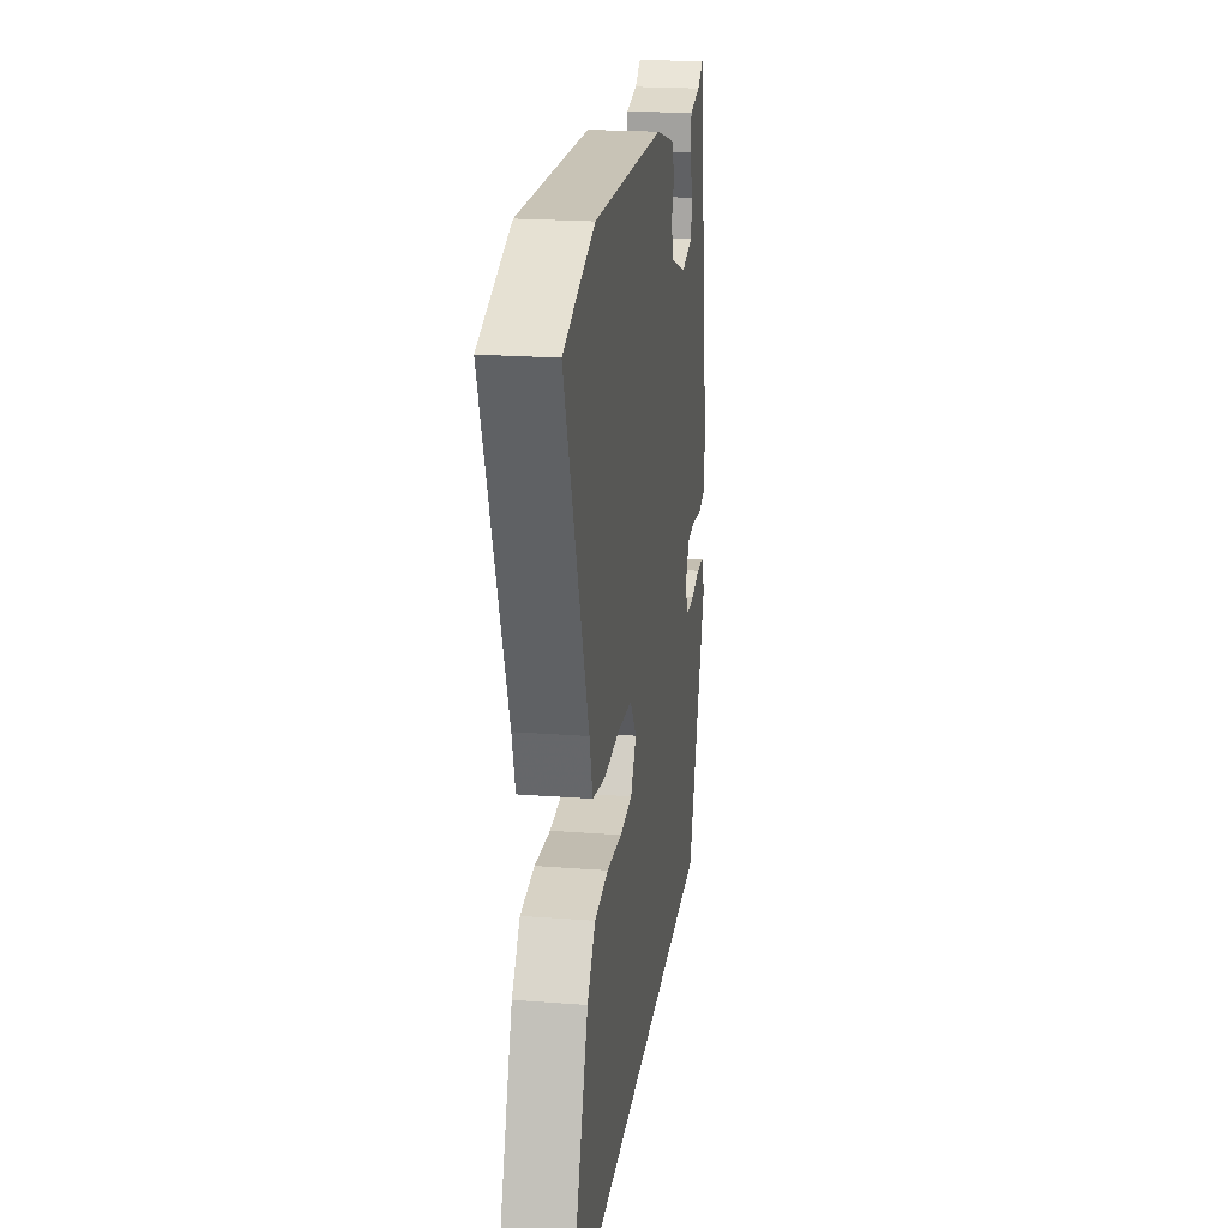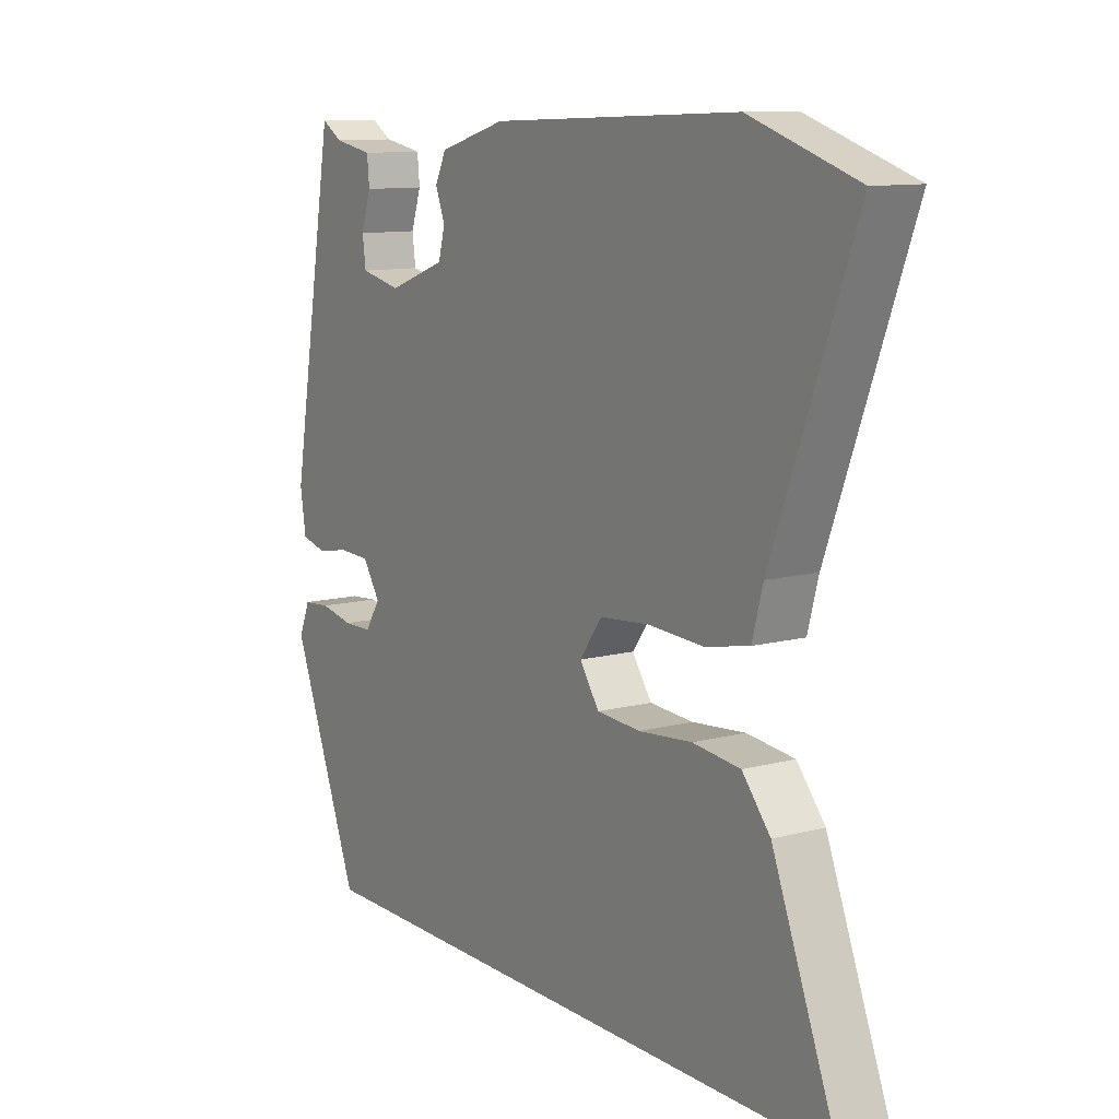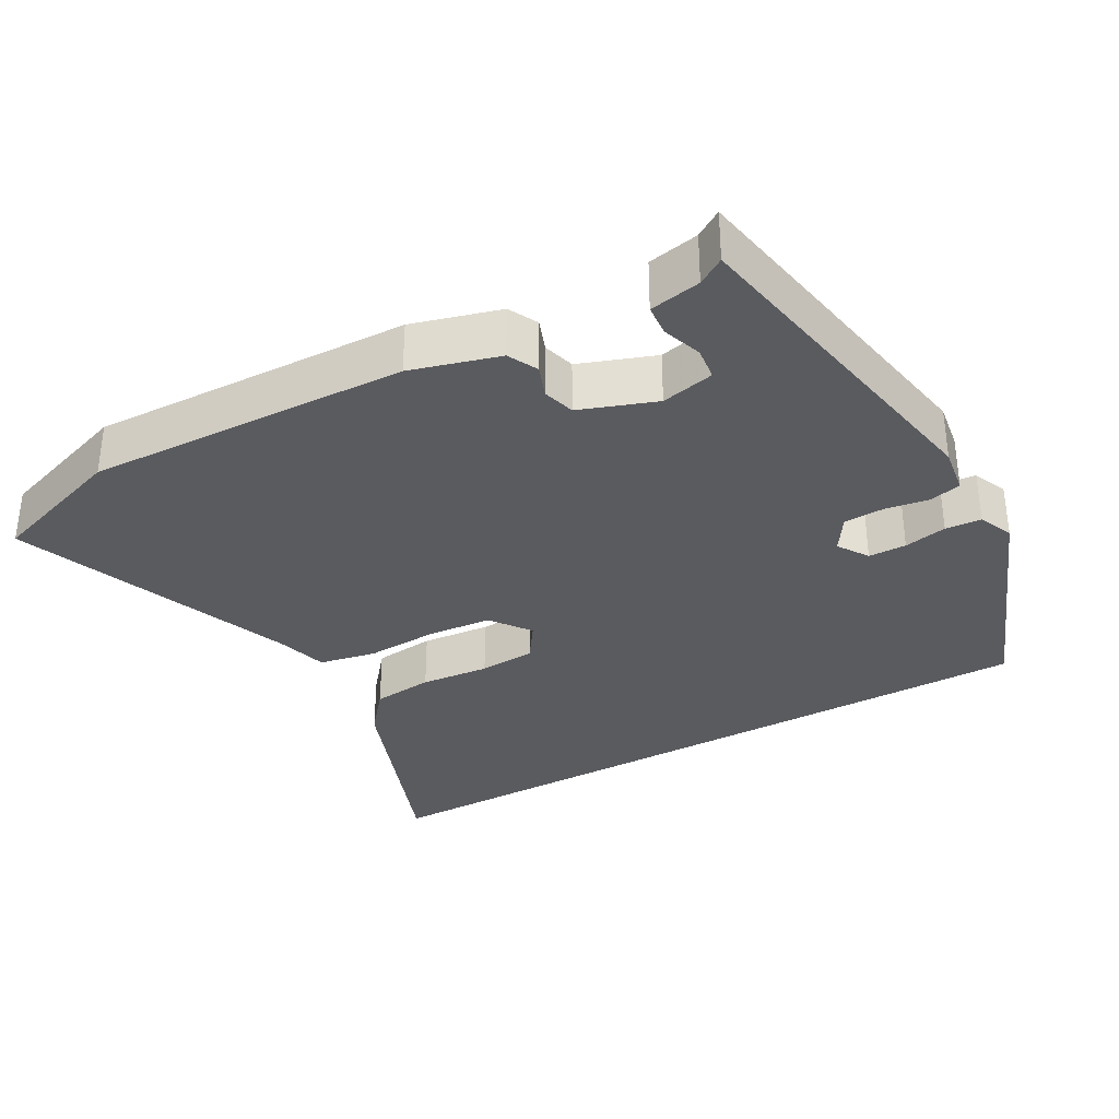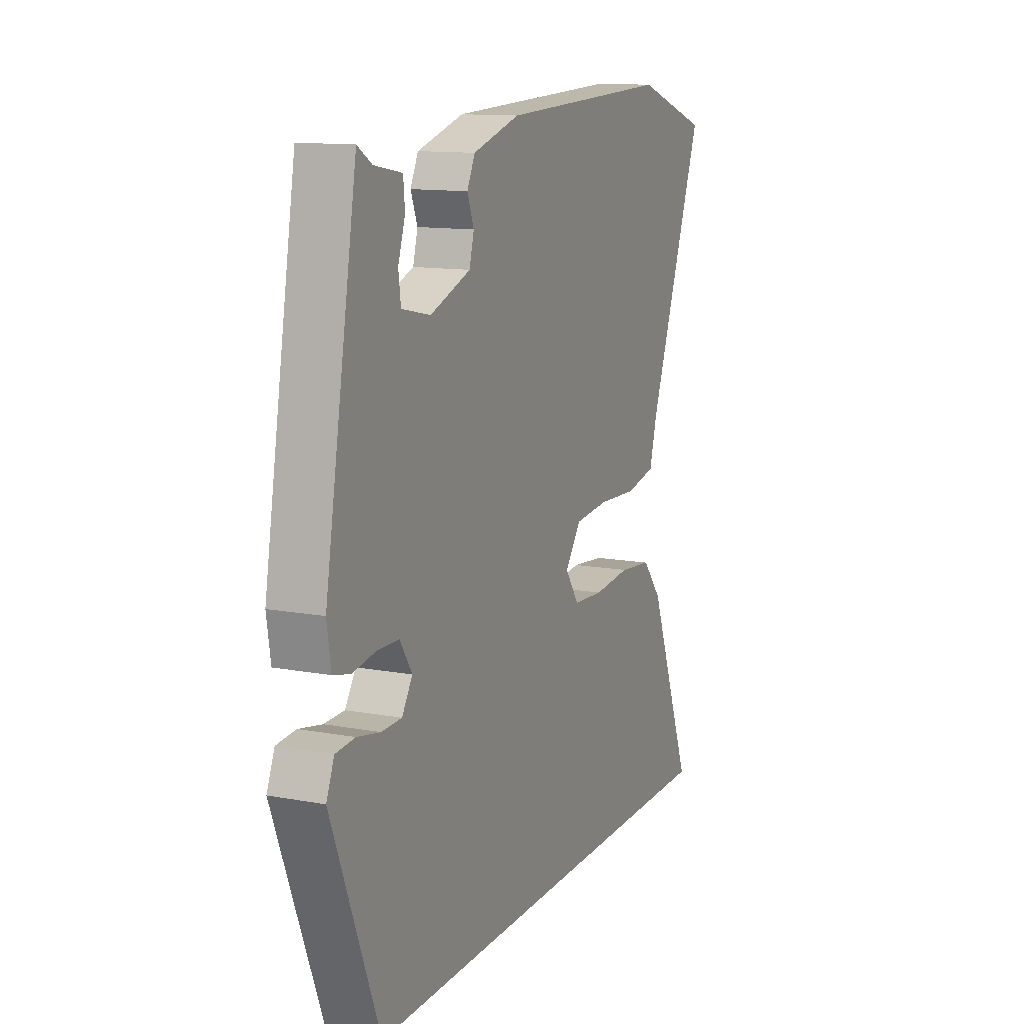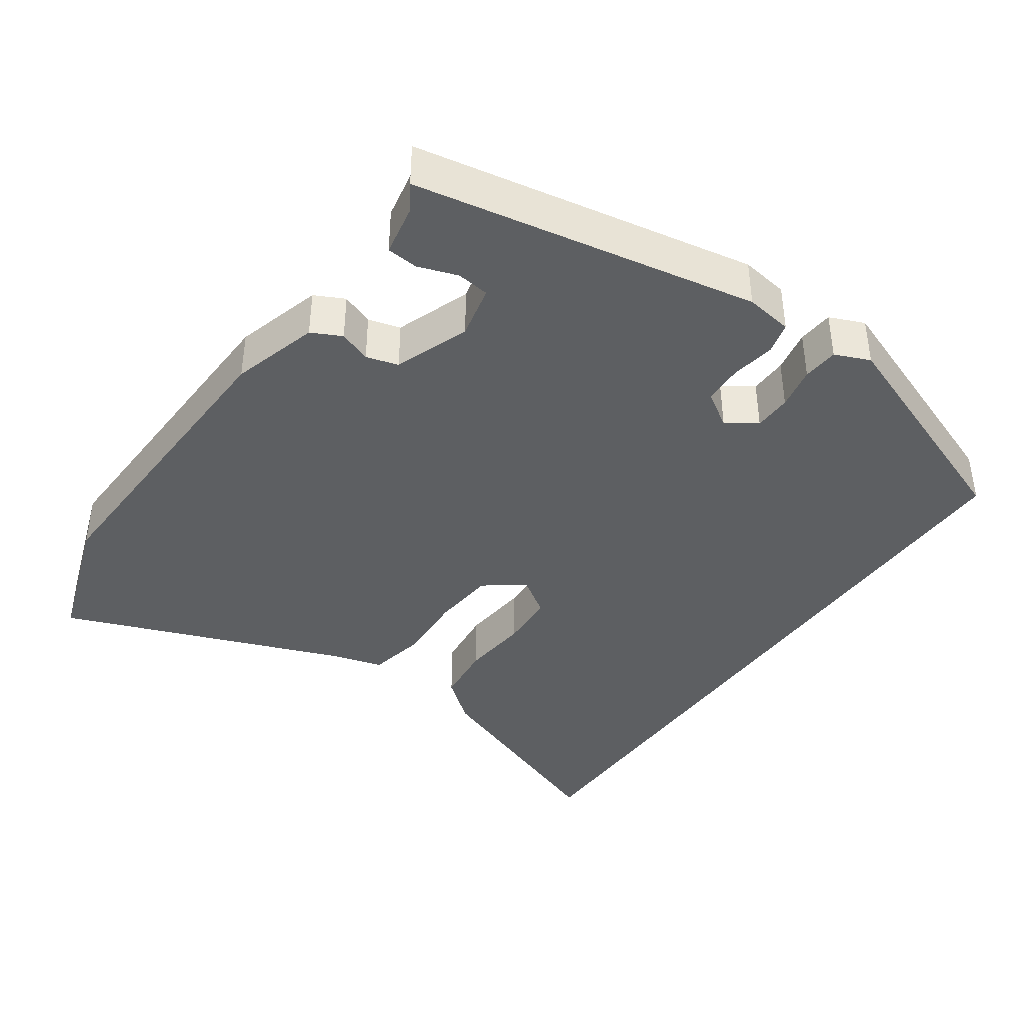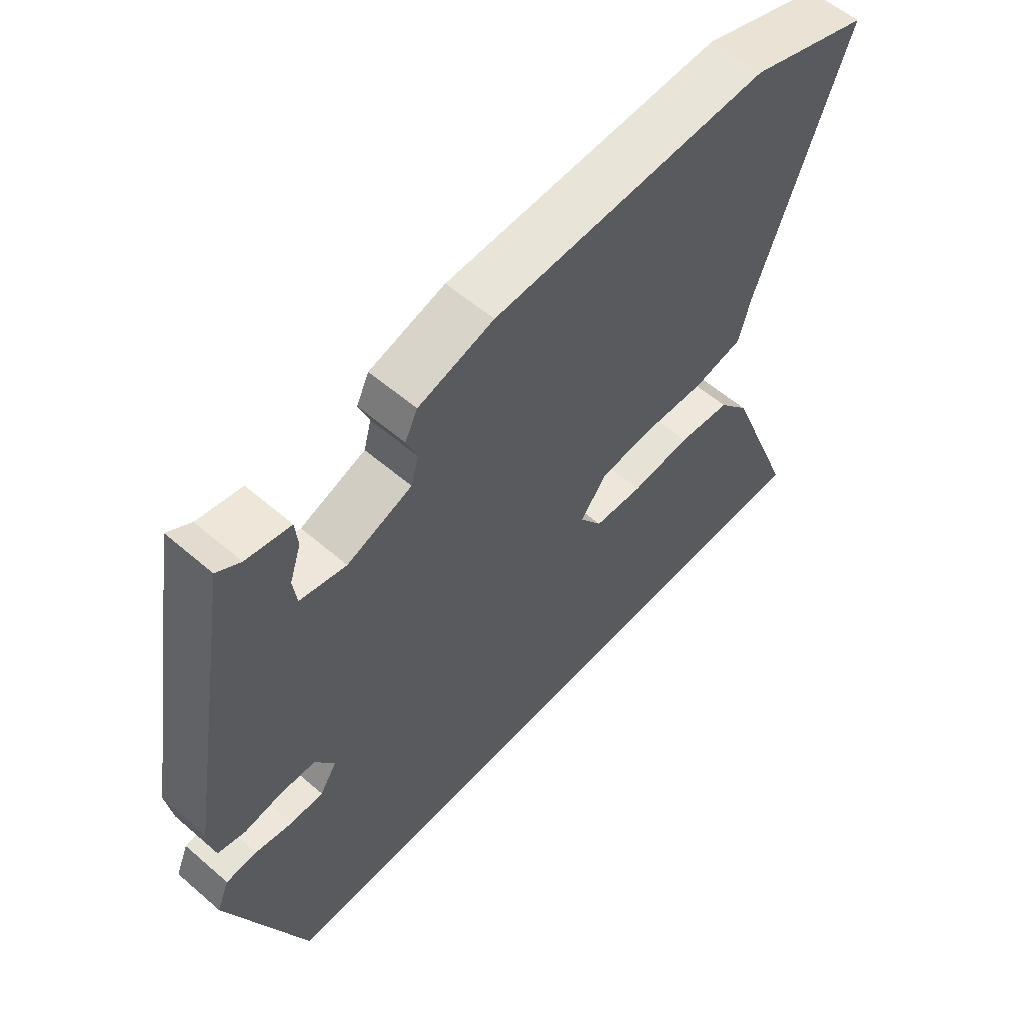
<metadata>
{"format":"obj","ext":"obj","renderer":"f3d","projection":"perspective","resolution":1024,"background":"white","views":[{"elev":21.7,"azim":-82.3,"up":"+Z"},{"elev":11.0,"azim":-123.2,"up":"+Z"},{"elev":-33.2,"azim":29.7,"up":"+Y"},{"elev":12.6,"azim":113.3,"up":"+Z"},{"elev":-39.7,"azim":55.4,"up":"+Y"},{"elev":57.3,"azim":131.8,"up":"+Z"}]}
</metadata>
<code>
v -0.653 0.07 -0.5
v -0.537 0.07 -0.204
v -0.487 0.07 -0.144
v -0.402 0.07 -0.135
v -0.307 0.07 -0.144
v -0.229 0.07 -0.139
v -0.194 0.07 -0.088
v -0.234 0.07 -0.033
v -0.322 0.07 -0.025
v -0.422 0.07 -0.03
v -0.5 0.07 -0.014
v -0.519 0.07 0.056
v -0.664 0.07 0.446
v -0.474 0.07 0.509
v -0.032 0.07 0.491
v 0.088 0.07 0.456
v 0.108 0.07 0.415
v 0.091 0.07 0.371
v 0.103 0.07 0.327
v 0.206 0.07 0.289
v 0.279 0.07 0.305
v 0.285 0.07 0.35
v 0.267 0.07 0.404
v 0.271 0.07 0.447
v 0.341 0.07 0.46
v 0.378 0.07 0.483
v 0.46 0.07 0.014
v 0.45 0.07 -0.051
v 0.406 0.07 -0.062
v 0.346 0.07 -0.052
v 0.291 0.07 -0.054
v 0.26 0.07 -0.102
v 0.287 0.07 -0.144
v 0.339 0.07 -0.145
v 0.398 0.07 -0.133
v 0.447 0.07 -0.137
v 0.467 0.07 -0.185
v 0.345 0.07 -0.5
v -0.653 0 -0.5
v -0.537 0 -0.204
v -0.487 0 -0.144
v -0.402 0 -0.135
v -0.307 0 -0.144
v -0.229 0 -0.139
v -0.194 0 -0.088
v -0.234 0 -0.033
v -0.322 0 -0.025
v -0.422 0 -0.03
v -0.5 0 -0.014
v -0.519 0 0.056
v -0.664 0 0.446
v -0.474 0 0.509
v -0.032 0 0.491
v 0.088 0 0.456
v 0.108 0 0.415
v 0.091 0 0.371
v 0.103 0 0.327
v 0.206 0 0.289
v 0.279 0 0.305
v 0.285 0 0.35
v 0.267 0 0.404
v 0.271 0 0.447
v 0.341 0 0.46
v 0.378 0 0.483
v 0.46 0 0.014
v 0.45 0 -0.051
v 0.406 0 -0.062
v 0.346 0 -0.052
v 0.291 0 -0.054
v 0.26 0 -0.102
v 0.287 0 -0.144
v 0.339 0 -0.145
v 0.398 0 -0.133
v 0.447 0 -0.137
v 0.467 0 -0.185
v 0.345 0 -0.5
f 34 35 36 37
f 33 34 37 38
f 32 33 38 1
f 27 28 29 30
f 25 26 27 30
f 25 30 31
f 22 23 24 25
f 21 22 25 31
f 20 21 31 32
f 15 16 17 18
f 15 18 19
f 12 13 14 15
f 12 15 19
f 9 10 11 12
f 8 9 12 19
f 7 8 19 20
f 2 3 4 5
f 2 5 6
f 1 2 6
f 32 1 6
f 6 7 20 32
f 75 74 73 72
f 76 75 72 71
f 39 76 71 70
f 68 67 66 65
f 68 65 64 63
f 69 68 63
f 63 62 61 60
f 69 63 60 59
f 70 69 59 58
f 56 55 54 53
f 57 56 53
f 53 52 51 50
f 57 53 50
f 50 49 48 47
f 57 50 47 46
f 58 57 46 45
f 43 42 41 40
f 44 43 40
f 44 40 39
f 44 39 70
f 70 58 45 44
f 1 39 40 2
f 2 40 41 3
f 3 41 42 4
f 4 42 43 5
f 5 43 44 6
f 6 44 45 7
f 7 45 46 8
f 8 46 47 9
f 9 47 48 10
f 10 48 49 11
f 11 49 50 12
f 12 50 51 13
f 13 51 52 14
f 14 52 53 15
f 15 53 54 16
f 16 54 55 17
f 17 55 56 18
f 18 56 57 19
f 19 57 58 20
f 20 58 59 21
f 21 59 60 22
f 22 60 61 23
f 23 61 62 24
f 24 62 63 25
f 25 63 64 26
f 26 64 65 27
f 27 65 66 28
f 28 66 67 29
f 29 67 68 30
f 30 68 69 31
f 31 69 70 32
f 32 70 71 33
f 33 71 72 34
f 34 72 73 35
f 35 73 74 36
f 36 74 75 37
f 37 75 76 38
f 38 76 39 1

</code>
